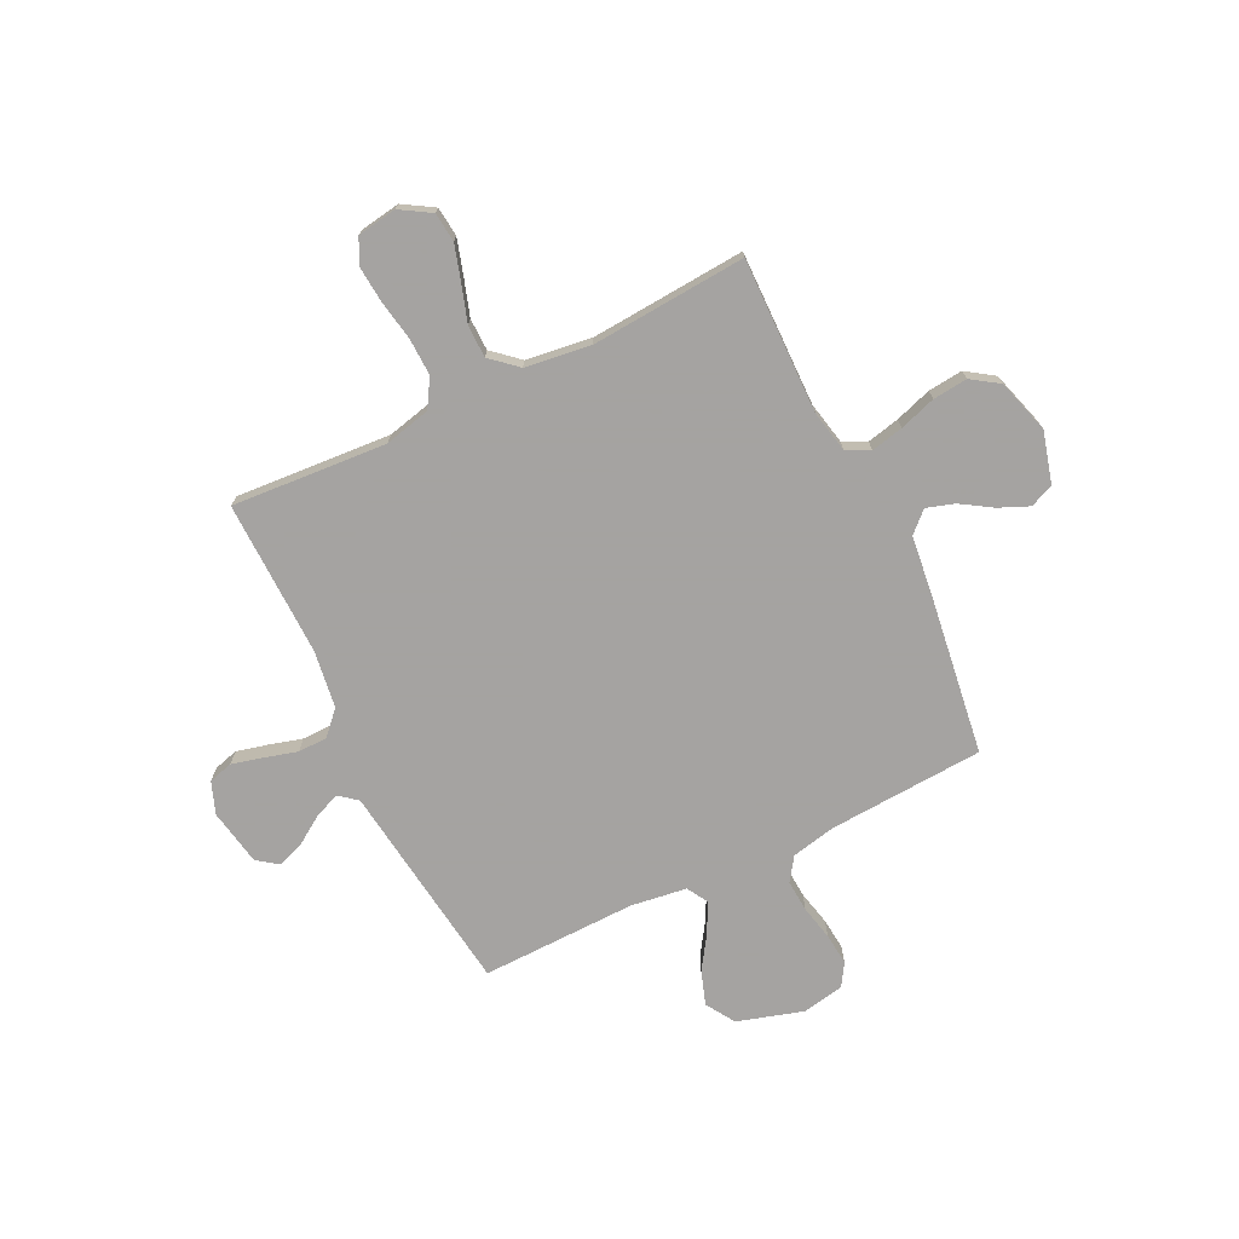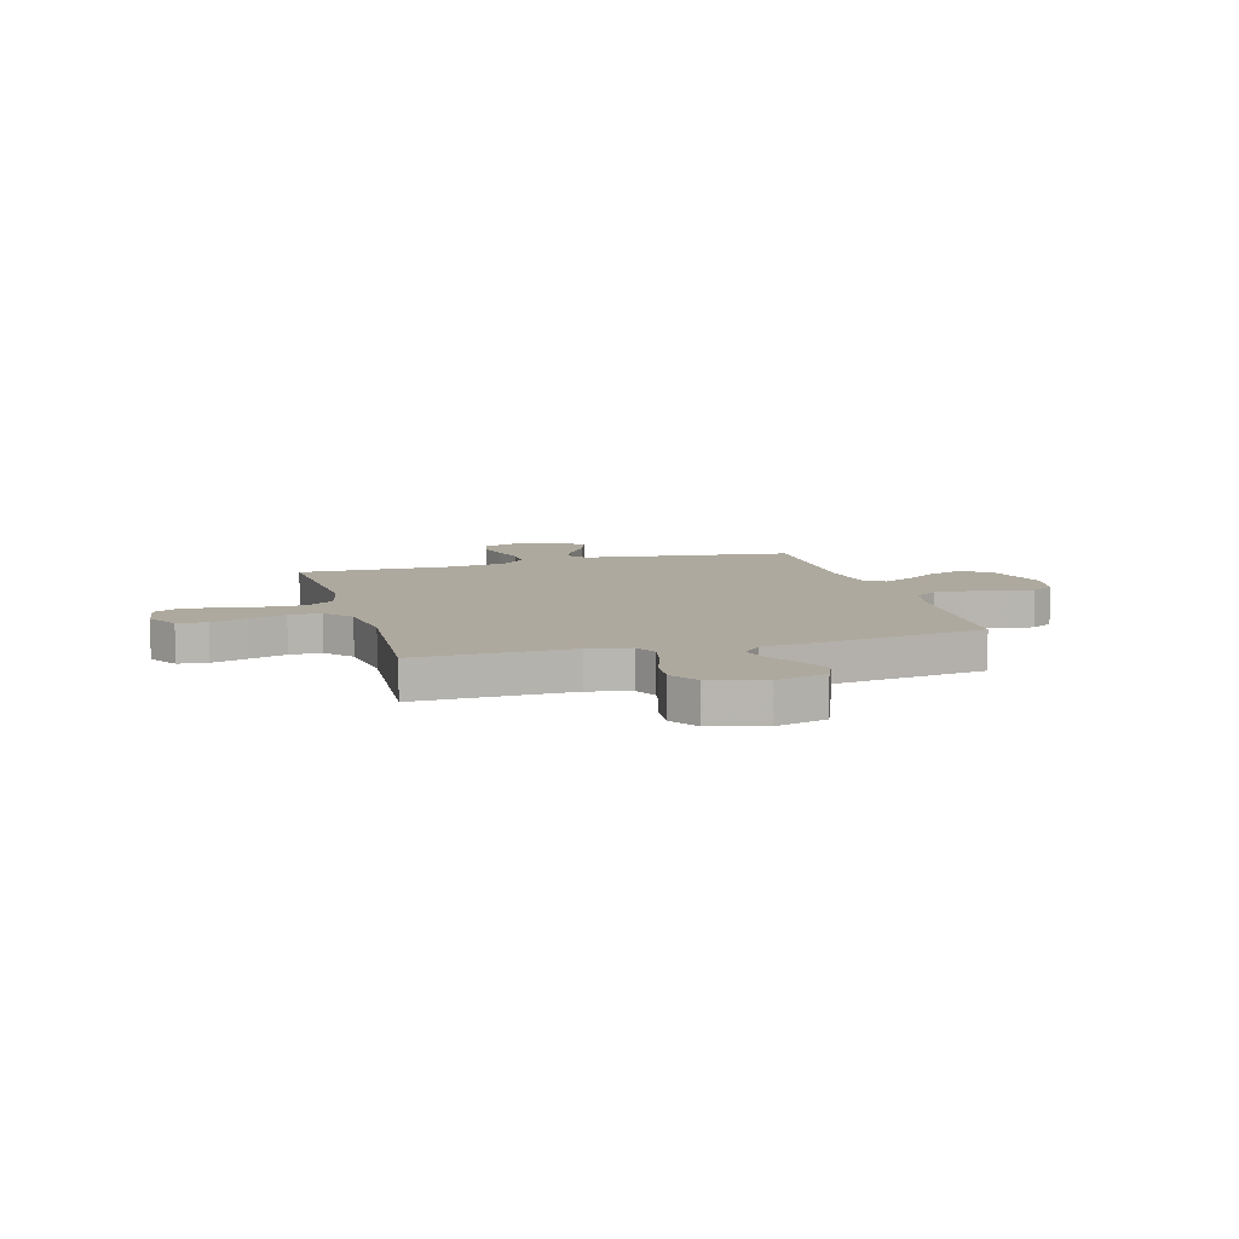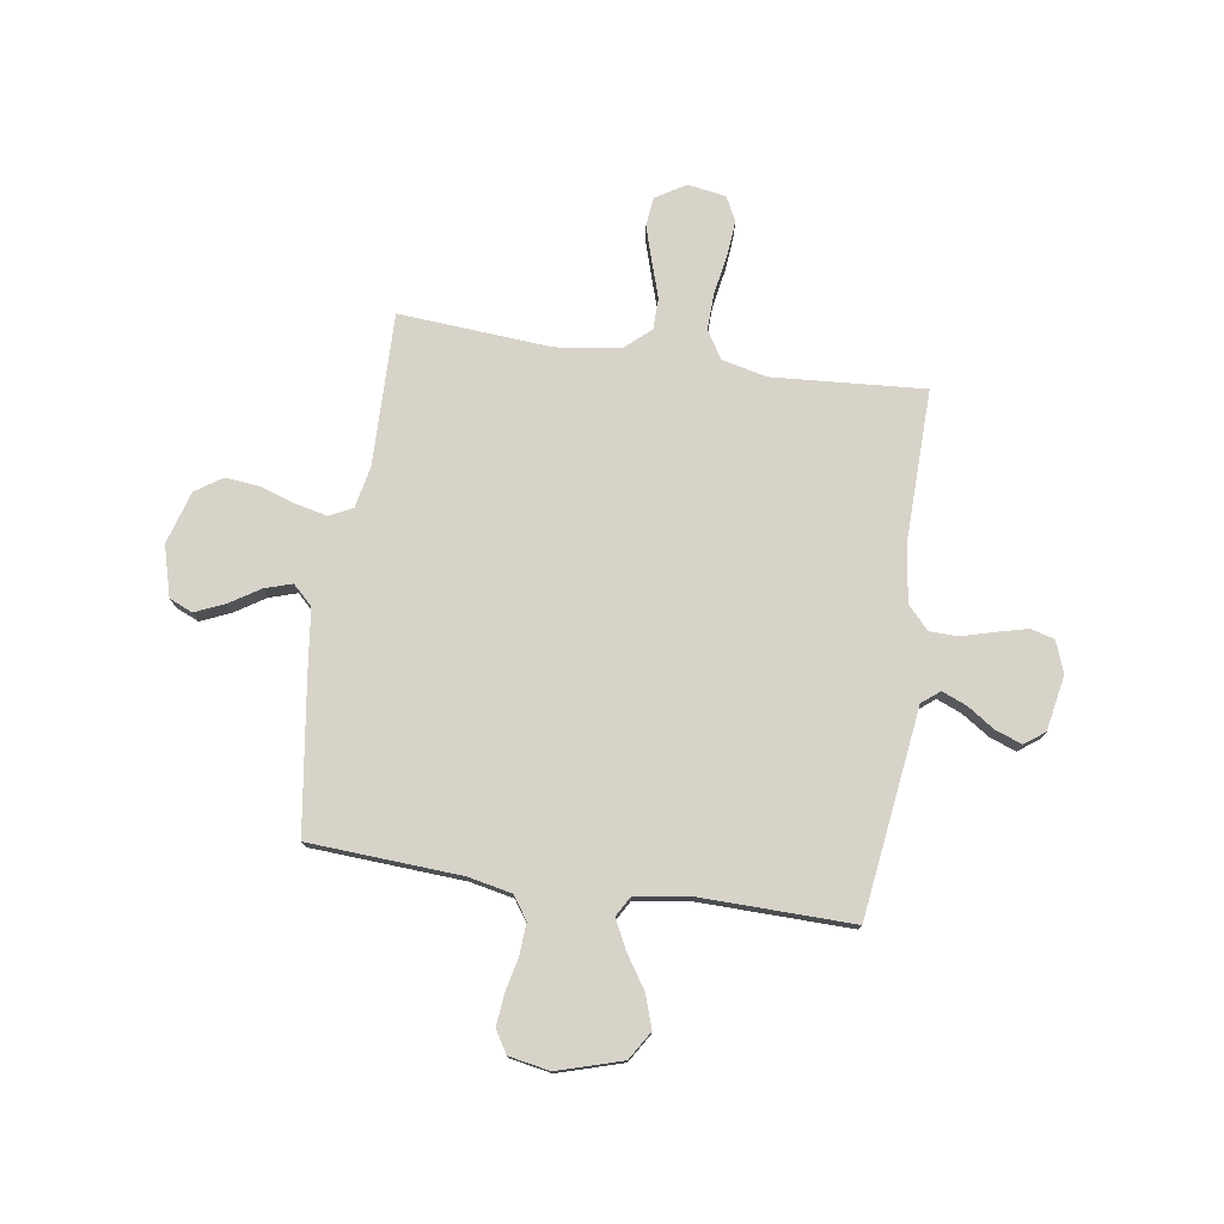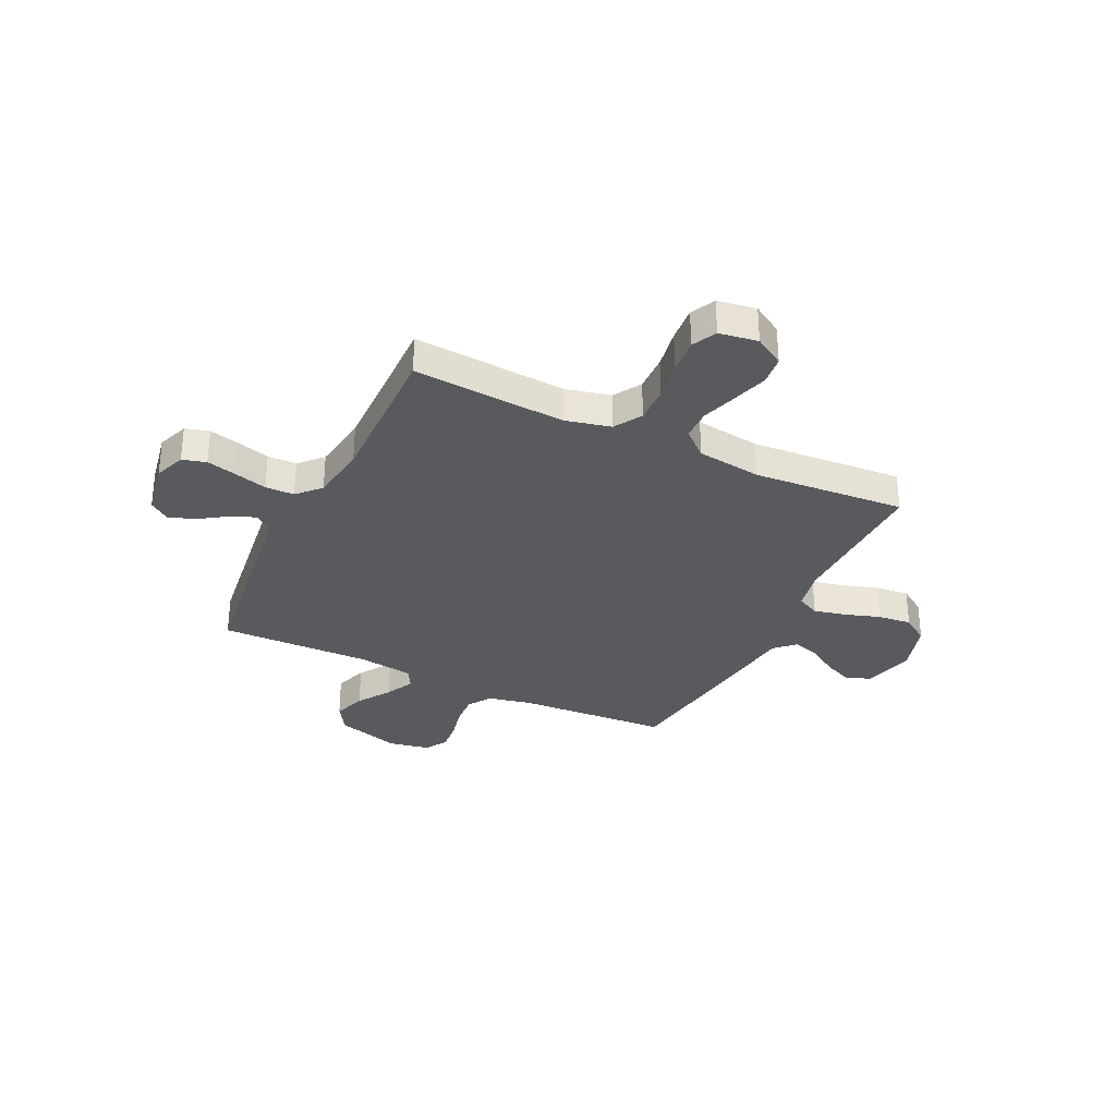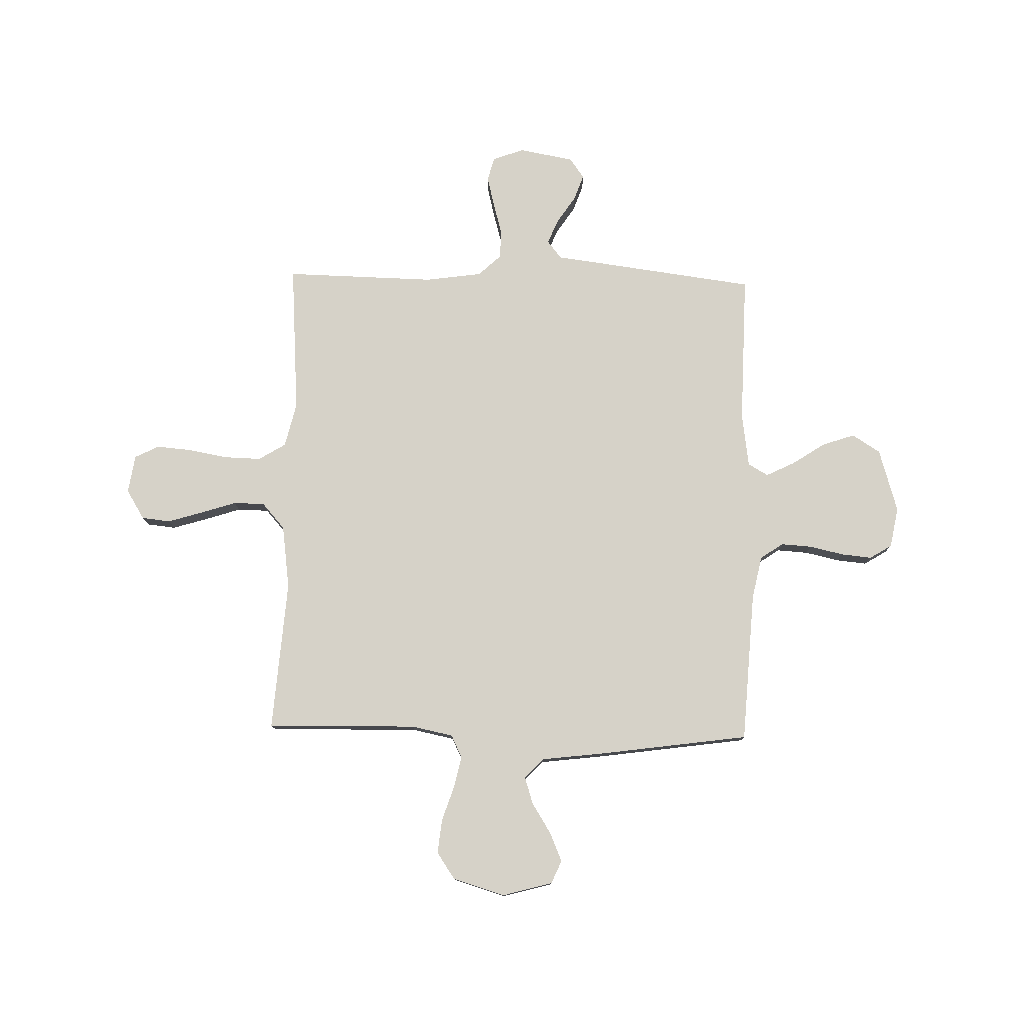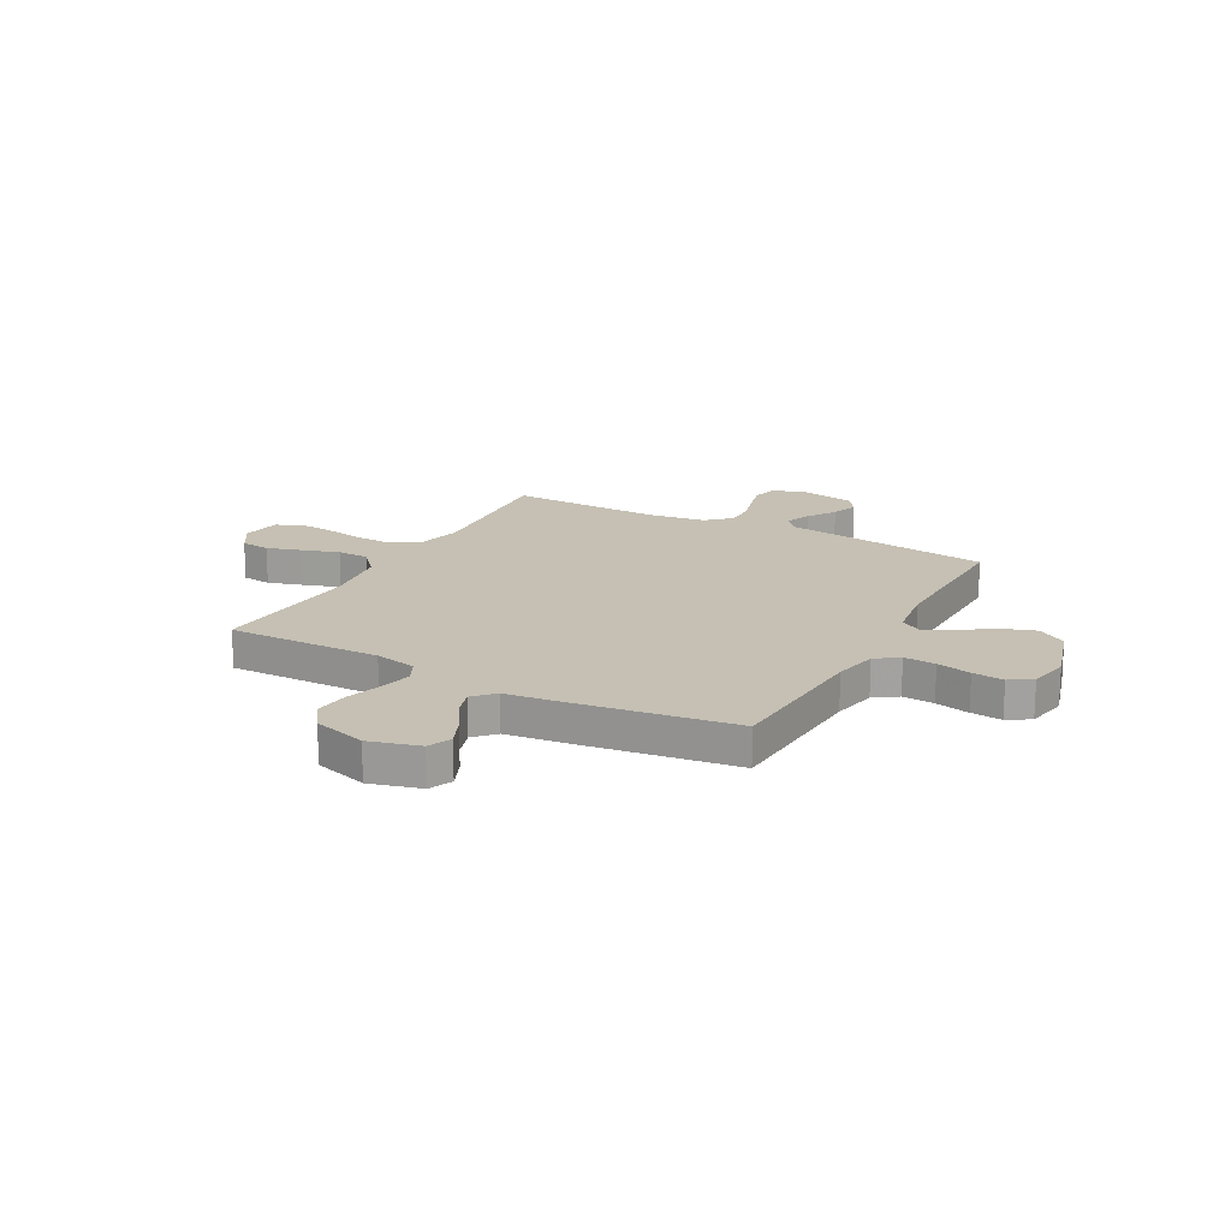
<metadata>
{"format":"obj","ext":"obj","renderer":"f3d","projection":"perspective","resolution":1024,"background":"white","views":[{"elev":-73.1,"azim":26.0,"up":"+Y"},{"elev":9.1,"azim":74.0,"up":"+Y"},{"elev":76.4,"azim":-171.5,"up":"+Y"},{"elev":-31.8,"azim":-25.7,"up":"+Y"},{"elev":78.2,"azim":91.4,"up":"+Y"},{"elev":18.1,"azim":118.4,"up":"+Y"}]}
</metadata>
<code>
v -0.5 0.07 0.5
v -0.2 0.07 0.479
v -0.111 0.07 0.5
v -0.078 0.07 0.554
v -0.08 0.07 0.626
v -0.094 0.07 0.705
v -0.1 0.07 0.775
v -0.076 0.07 0.823
v 0 0.07 0.835
v 0.059 0.07 0.799
v 0.065 0.07 0.742
v 0.044 0.07 0.673
v 0.021 0.07 0.602
v 0.022 0.07 0.54
v 0.073 0.07 0.495
v 0.2 0.07 0.478
v 0.5 0.07 0.5
v 0.495 0.07 0.2
v 0.512 0.07 0.118
v 0.557 0.07 0.096
v 0.62 0.07 0.11
v 0.69 0.07 0.133
v 0.757 0.07 0.14
v 0.81 0.07 0.104
v 0.841 0.07 0
v 0.814 0.07 -0.099
v 0.768 0.07 -0.119
v 0.71 0.07 -0.094
v 0.65 0.07 -0.056
v 0.596 0.07 -0.039
v 0.557 0.07 -0.076
v 0.542 0.07 -0.2
v 0.5 0.07 -0.5
v 0.2 0.07 -0.518
v 0.114 0.07 -0.536
v 0.083 0.07 -0.581
v 0.087 0.07 -0.643
v 0.102 0.07 -0.71
v 0.108 0.07 -0.771
v 0.081 0.07 -0.815
v 0 0.07 -0.83
v -0.127 0.07 -0.792
v -0.162 0.07 -0.736
v -0.14 0.07 -0.671
v -0.097 0.07 -0.606
v -0.069 0.07 -0.549
v -0.092 0.07 -0.509
v -0.2 0.07 -0.494
v -0.5 0.07 -0.5
v -0.539 0.07 -0.2
v -0.553 0.07 -0.091
v -0.588 0.07 -0.063
v -0.637 0.07 -0.083
v -0.691 0.07 -0.119
v -0.743 0.07 -0.138
v -0.783 0.07 -0.109
v -0.803 0.07 0
v -0.78 0.07 0.062
v -0.733 0.07 0.075
v -0.673 0.07 0.06
v -0.609 0.07 0.042
v -0.552 0.07 0.043
v -0.51 0.07 0.088
v -0.494 0.07 0.2
v -0.5 0 0.5
v -0.2 0 0.479
v -0.111 0 0.5
v -0.078 0 0.554
v -0.08 0 0.626
v -0.094 0 0.705
v -0.1 0 0.775
v -0.076 0 0.823
v 0 0 0.835
v 0.059 0 0.799
v 0.065 0 0.742
v 0.044 0 0.673
v 0.021 0 0.602
v 0.022 0 0.54
v 0.073 0 0.495
v 0.2 0 0.478
v 0.5 0 0.5
v 0.495 0 0.2
v 0.512 0 0.118
v 0.557 0 0.096
v 0.62 0 0.11
v 0.69 0 0.133
v 0.757 0 0.14
v 0.81 0 0.104
v 0.841 0 0
v 0.814 0 -0.099
v 0.768 0 -0.119
v 0.71 0 -0.094
v 0.65 0 -0.056
v 0.596 0 -0.039
v 0.557 0 -0.076
v 0.542 0 -0.2
v 0.5 0 -0.5
v 0.2 0 -0.518
v 0.114 0 -0.536
v 0.083 0 -0.581
v 0.087 0 -0.643
v 0.102 0 -0.71
v 0.108 0 -0.771
v 0.081 0 -0.815
v 0 0 -0.83
v -0.127 0 -0.792
v -0.162 0 -0.736
v -0.14 0 -0.671
v -0.097 0 -0.606
v -0.069 0 -0.549
v -0.092 0 -0.509
v -0.2 0 -0.494
v -0.5 0 -0.5
v -0.539 0 -0.2
v -0.553 0 -0.091
v -0.588 0 -0.063
v -0.637 0 -0.083
v -0.691 0 -0.119
v -0.743 0 -0.138
v -0.783 0 -0.109
v -0.803 0 0
v -0.78 0 0.062
v -0.733 0 0.075
v -0.673 0 0.06
v -0.609 0 0.042
v -0.552 0 0.043
v -0.51 0 0.088
v -0.494 0 0.2
f 59 60 61
f 58 59 61
f 57 58 61
f 56 57 61
f 55 56 61
f 54 55 61
f 53 54 61
f 52 53 61 62
f 51 52 62 63
f 50 51 63
f 49 50 63
f 48 49 63
f 43 44 45
f 42 43 45
f 41 42 45
f 40 41 45
f 39 40 45
f 38 39 45
f 37 38 45
f 36 37 45 46
f 35 36 46 47
f 31 32 33 34
f 48 63 64
f 47 48 64
f 35 47 64
f 34 35 64
f 31 34 64
f 27 28 29
f 26 27 29
f 25 26 29
f 24 25 29
f 23 24 29
f 22 23 29
f 21 22 29
f 16 17 18
f 15 16 18 19
f 11 12 13
f 10 11 13
f 9 10 13
f 8 9 13
f 7 8 13
f 6 7 13
f 5 6 13
f 4 5 13 14
f 3 4 14 15
f 64 1 2
f 31 64 2
f 30 31 2
f 20 21 29 30
f 19 20 30
f 15 19 30
f 3 15 30
f 2 3 30
f 125 124 123
f 125 123 122
f 125 122 121
f 125 121 120
f 125 120 119
f 125 119 118
f 125 118 117
f 126 125 117 116
f 127 126 116 115
f 127 115 114
f 127 114 113
f 127 113 112
f 109 108 107
f 109 107 106
f 109 106 105
f 109 105 104
f 109 104 103
f 109 103 102
f 109 102 101
f 110 109 101 100
f 111 110 100 99
f 98 97 96 95
f 128 127 112
f 128 112 111
f 128 111 99
f 128 99 98
f 128 98 95
f 93 92 91
f 93 91 90
f 93 90 89
f 93 89 88
f 93 88 87
f 93 87 86
f 93 86 85
f 82 81 80
f 83 82 80 79
f 77 76 75
f 77 75 74
f 77 74 73
f 77 73 72
f 77 72 71
f 77 71 70
f 77 70 69
f 78 77 69 68
f 79 78 68 67
f 66 65 128
f 66 128 95
f 66 95 94
f 94 93 85 84
f 94 84 83
f 94 83 79
f 94 79 67
f 94 67 66
f 1 65 66 2
f 2 66 67 3
f 3 67 68 4
f 4 68 69 5
f 5 69 70 6
f 6 70 71 7
f 7 71 72 8
f 8 72 73 9
f 9 73 74 10
f 10 74 75 11
f 11 75 76 12
f 12 76 77 13
f 13 77 78 14
f 14 78 79 15
f 15 79 80 16
f 16 80 81 17
f 17 81 82 18
f 18 82 83 19
f 19 83 84 20
f 20 84 85 21
f 21 85 86 22
f 22 86 87 23
f 23 87 88 24
f 24 88 89 25
f 25 89 90 26
f 26 90 91 27
f 27 91 92 28
f 28 92 93 29
f 29 93 94 30
f 30 94 95 31
f 31 95 96 32
f 32 96 97 33
f 33 97 98 34
f 34 98 99 35
f 35 99 100 36
f 36 100 101 37
f 37 101 102 38
f 38 102 103 39
f 39 103 104 40
f 40 104 105 41
f 41 105 106 42
f 42 106 107 43
f 43 107 108 44
f 44 108 109 45
f 45 109 110 46
f 46 110 111 47
f 47 111 112 48
f 48 112 113 49
f 49 113 114 50
f 50 114 115 51
f 51 115 116 52
f 52 116 117 53
f 53 117 118 54
f 54 118 119 55
f 55 119 120 56
f 56 120 121 57
f 57 121 122 58
f 58 122 123 59
f 59 123 124 60
f 60 124 125 61
f 61 125 126 62
f 62 126 127 63
f 63 127 128 64
f 64 128 65 1

</code>
